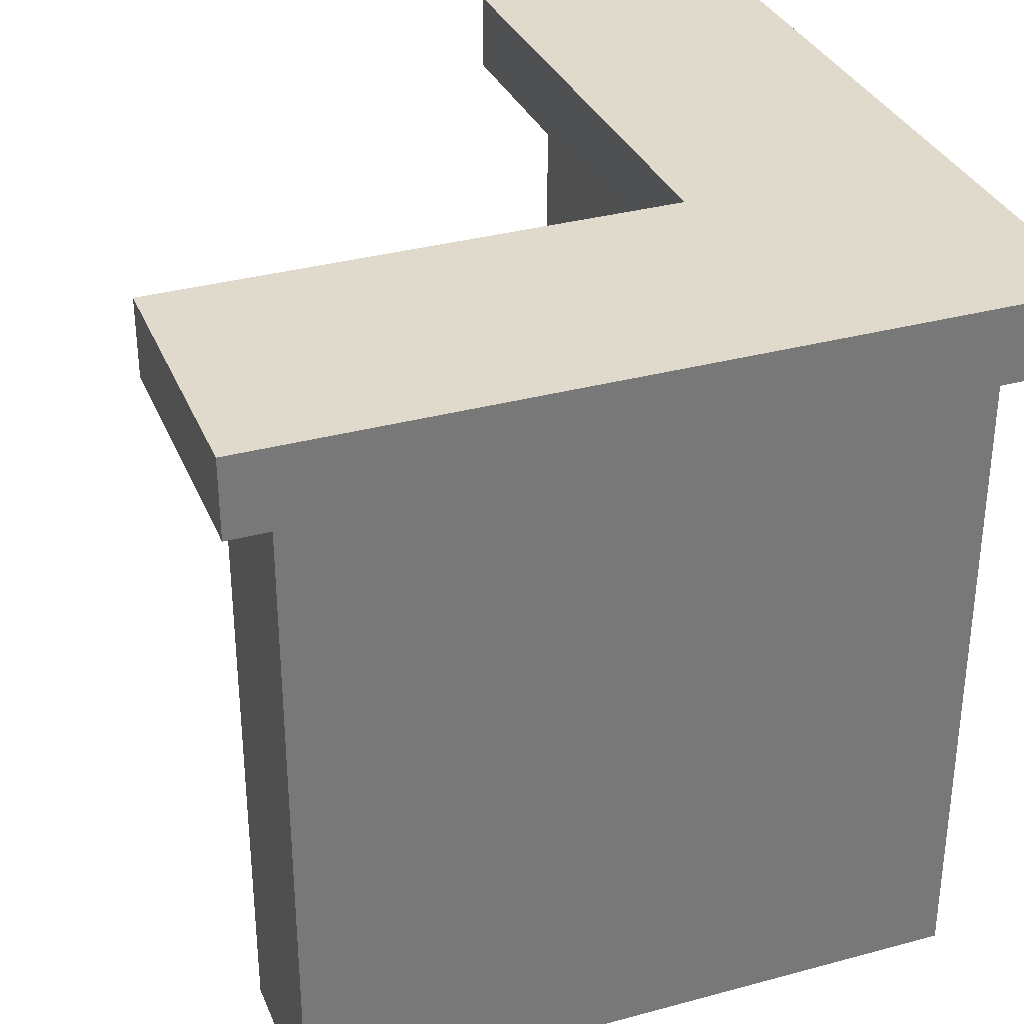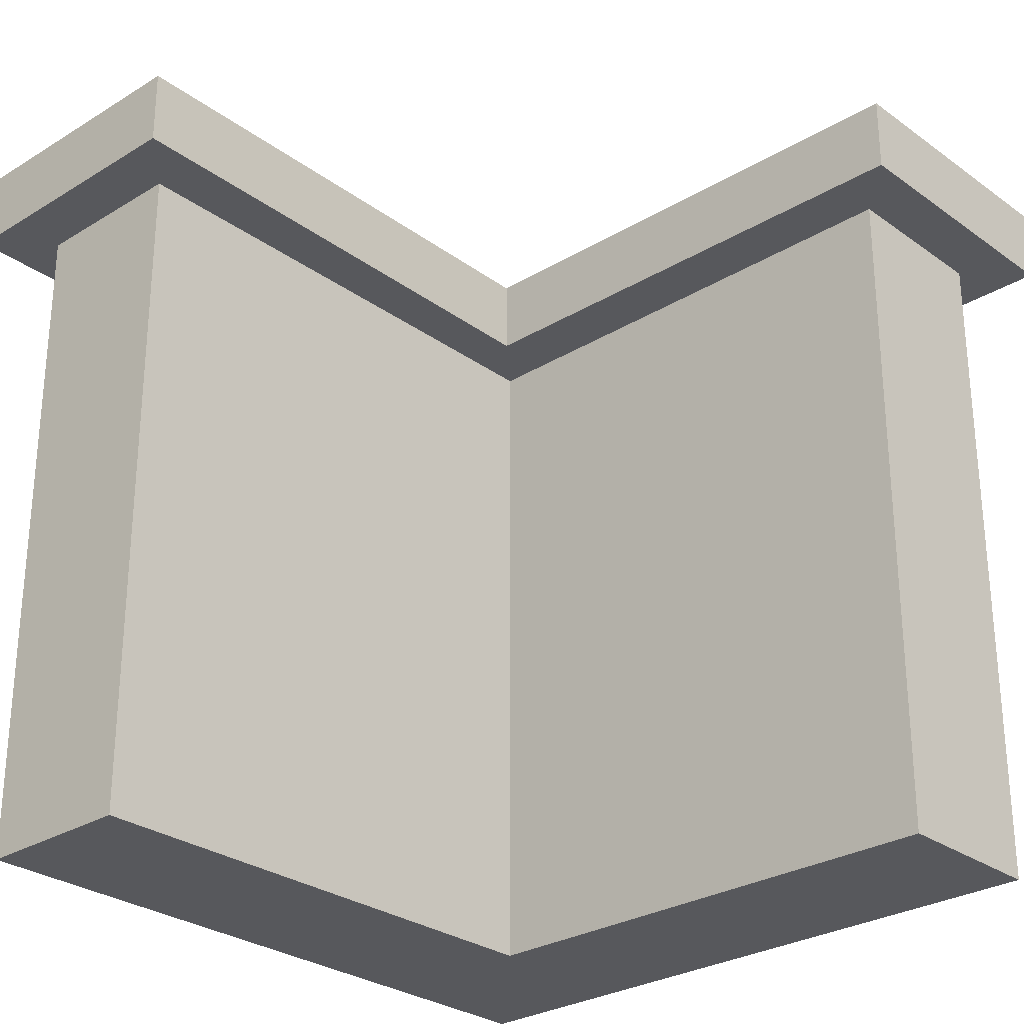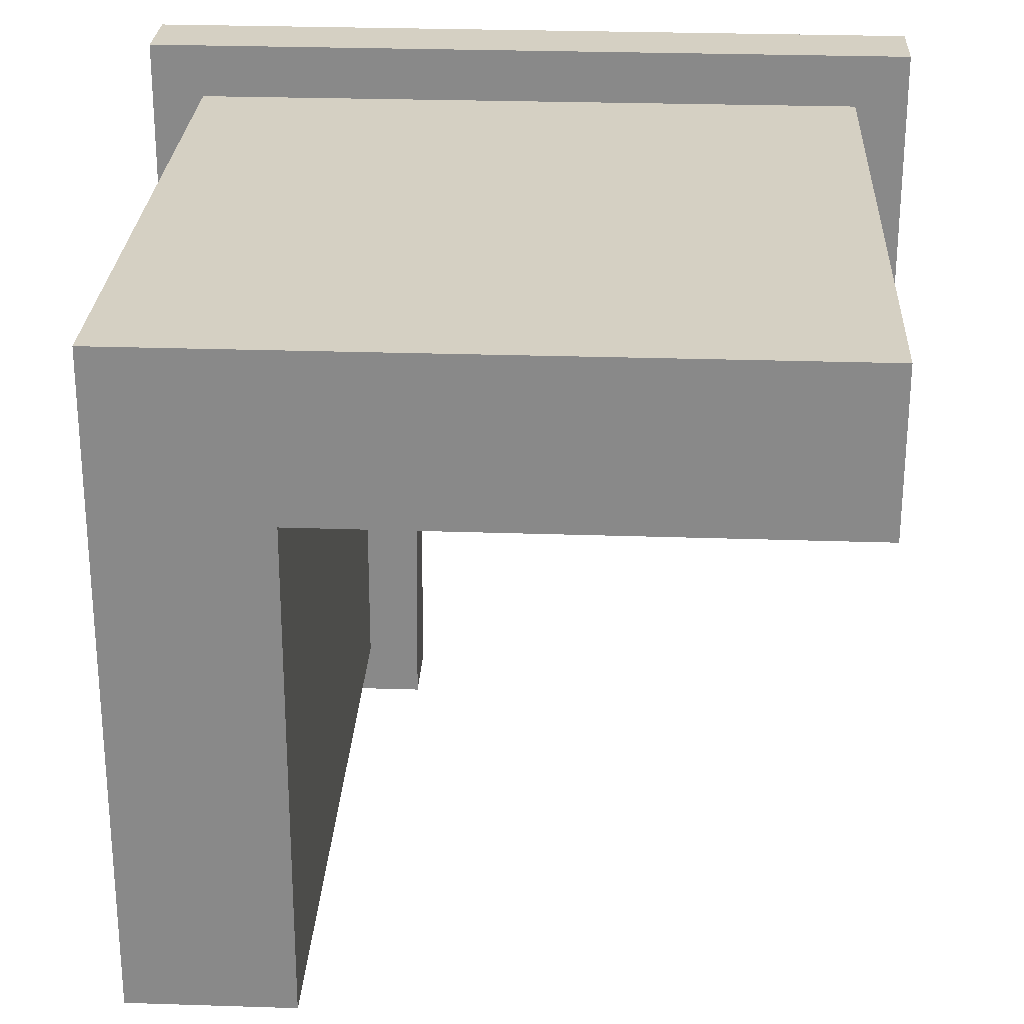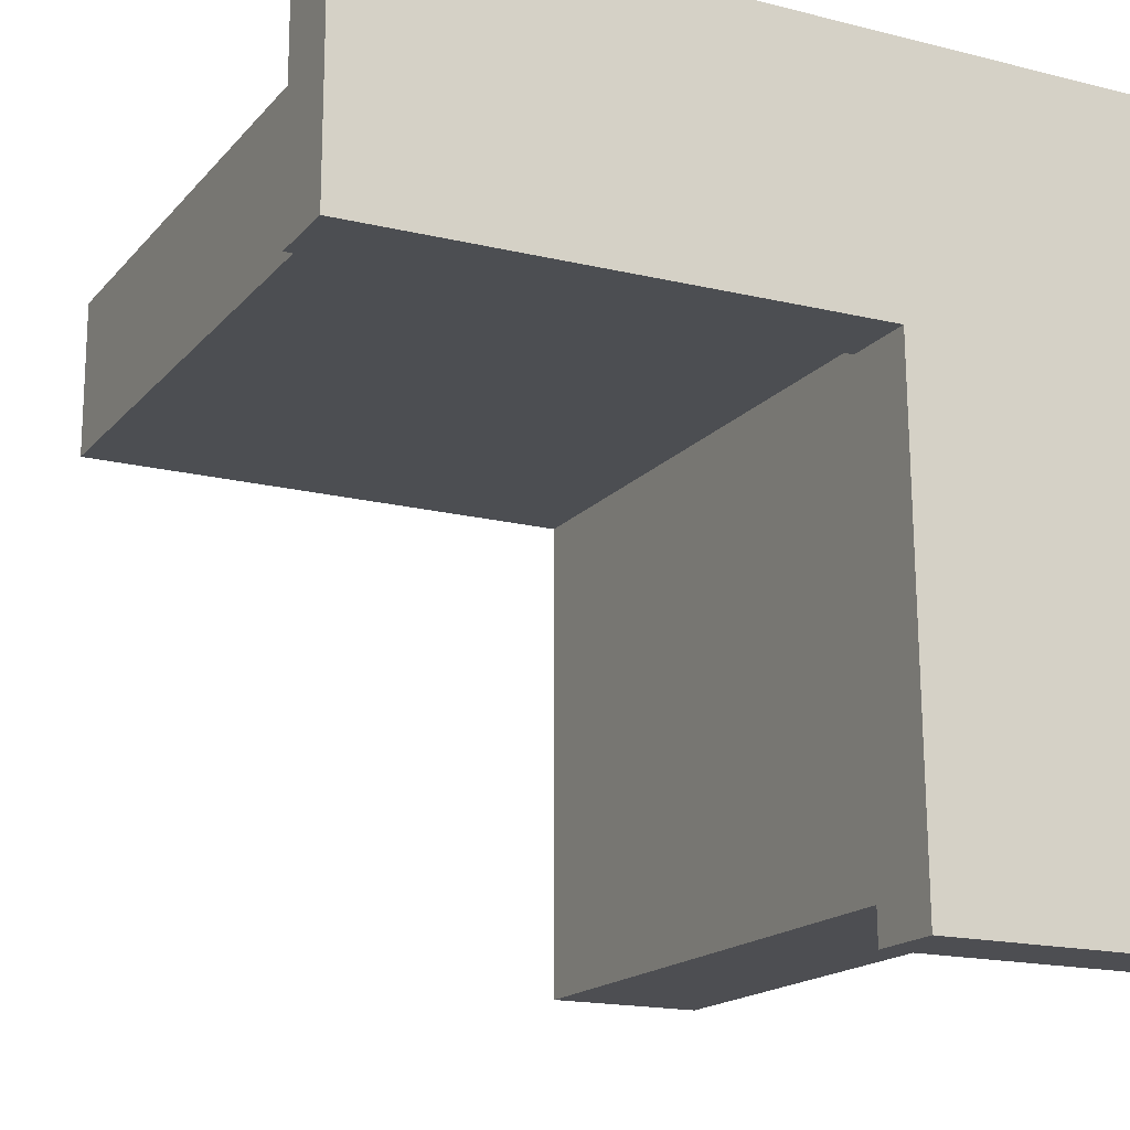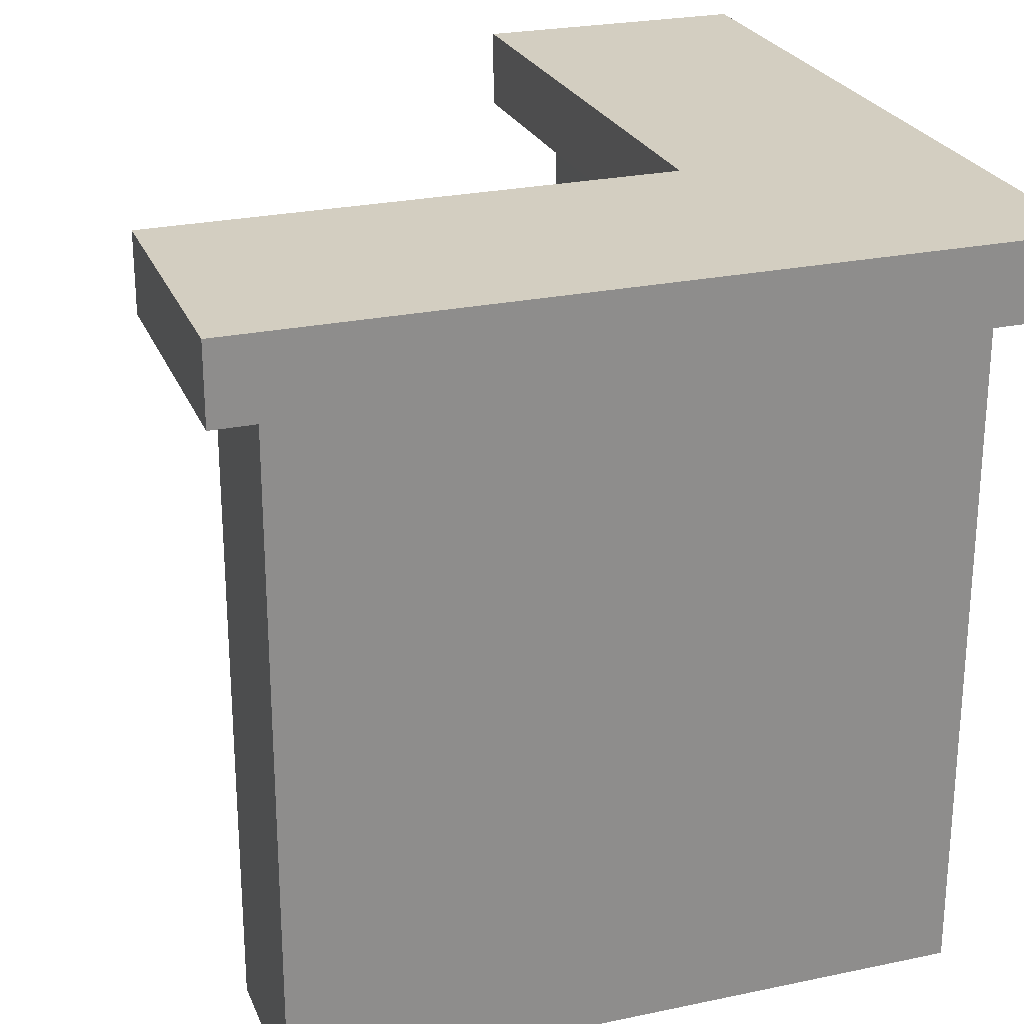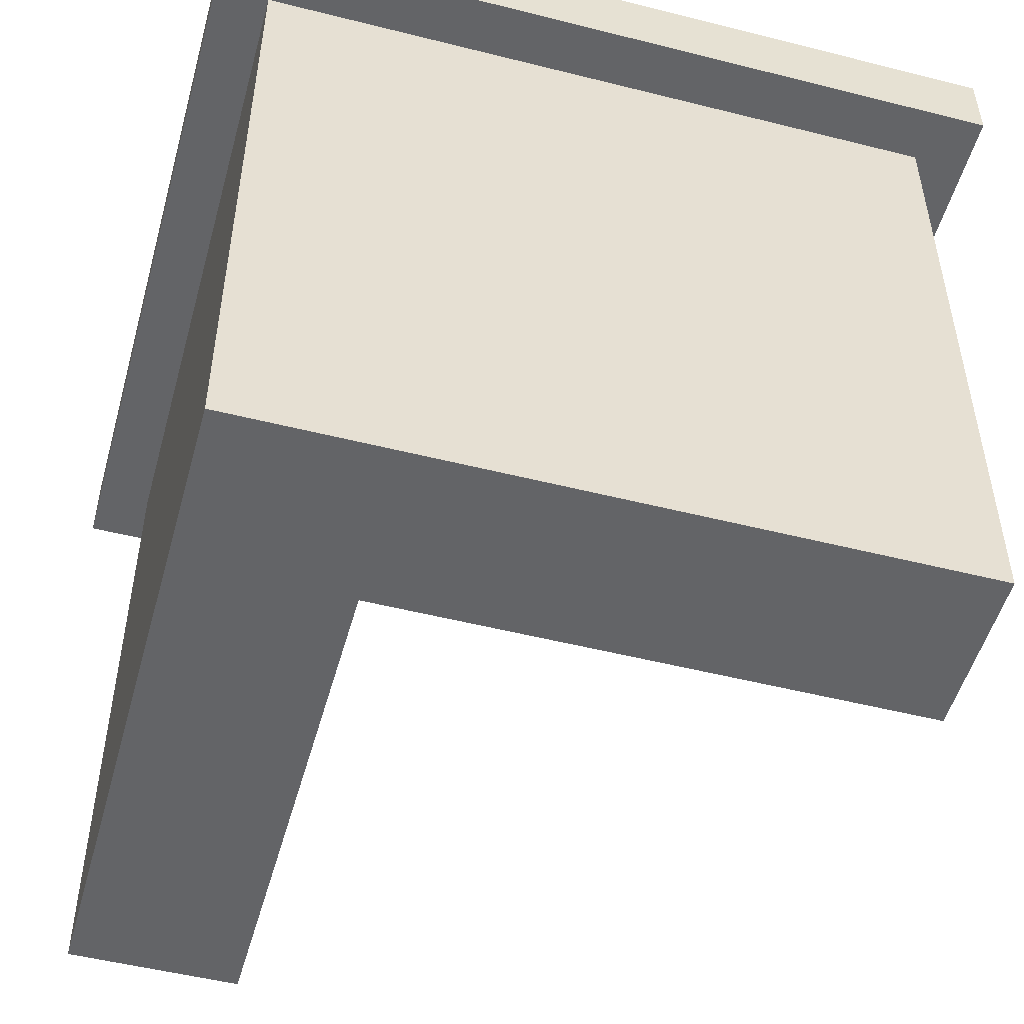
<metadata>
{"format":"obj","ext":"obj","renderer":"f3d","projection":"perspective","resolution":1024,"background":"white","views":[{"elev":33.1,"azim":-110.3,"up":"+Y"},{"elev":-28.4,"azim":132.8,"up":"+Y"},{"elev":26.4,"azim":2.9,"up":"+Z"},{"elev":-17.1,"azim":153.1,"up":"+Z"},{"elev":25.0,"azim":-108.8,"up":"+Y"},{"elev":-51.2,"azim":-15.3,"up":"+Y"}]}
</metadata>
<code>
v  10 0 -6.455
v  10 0 -10
v  10 14.86 -10
v  10 14.86 -6.455
v  -1.379 0 -9.979
v  -1.379 14.86 -9.979
v  11.18 14.86 -5.277
v  11.18 14.86 -11.18
v  11.18 16.52 -11.18
v  11.18 16.52 -5.277
v  -0.1138 14.86 -11.04
v  -0.1138 16.52 -11.04
v  10 16.52 -6.455
v  -4.915 16.52 -6.444
v  -6.082 16.52 -5.247
v  10 16.52 -10
v  -4.915 0 -6.444
v  -1.39 16.52 -9.943
v  -4.915 14.86 -6.444
v  -6.082 14.86 -5.247
v  -1.405 0 -20.89
v  -4.95 0 -20.89
v  -1.405 16.52 -20.89
v  -4.95 16.52 -20.89
v  -4.95 14.86 -20.89
v  -1.405 14.86 -20.89
v  -6.128 16.52 -22.07
v  -6.128 14.86 -22.07
v  -0.2276 14.86 -22.07
v  -0.2276 16.52 -22.07
g Box001
f 1 2 3 4
f 5 6 3 2
f 7 8 9 10
f 11 12 9 8
f 4 3 8 7
f 3 6 11 8
f 13 14 15 10
f 16 13 10 9
f 2 1 17 5
f 13 16 18 14
f 1 4 19 17
f 7 10 15 20
f 4 7 20 19
f 16 9 12 18
f 21 5 17 22
f 14 18 23 24
f 17 19 25 22
f 21 22 25 26
f 20 15 27 28
f 29 28 27 30
f 25 19 20 28
f 26 25 28 29
f 24 23 30 27
f 23 18 12 30
f 21 26 6 5
f 29 30 12 11
f 26 29 11 6
f 24 27 15 14

</code>
